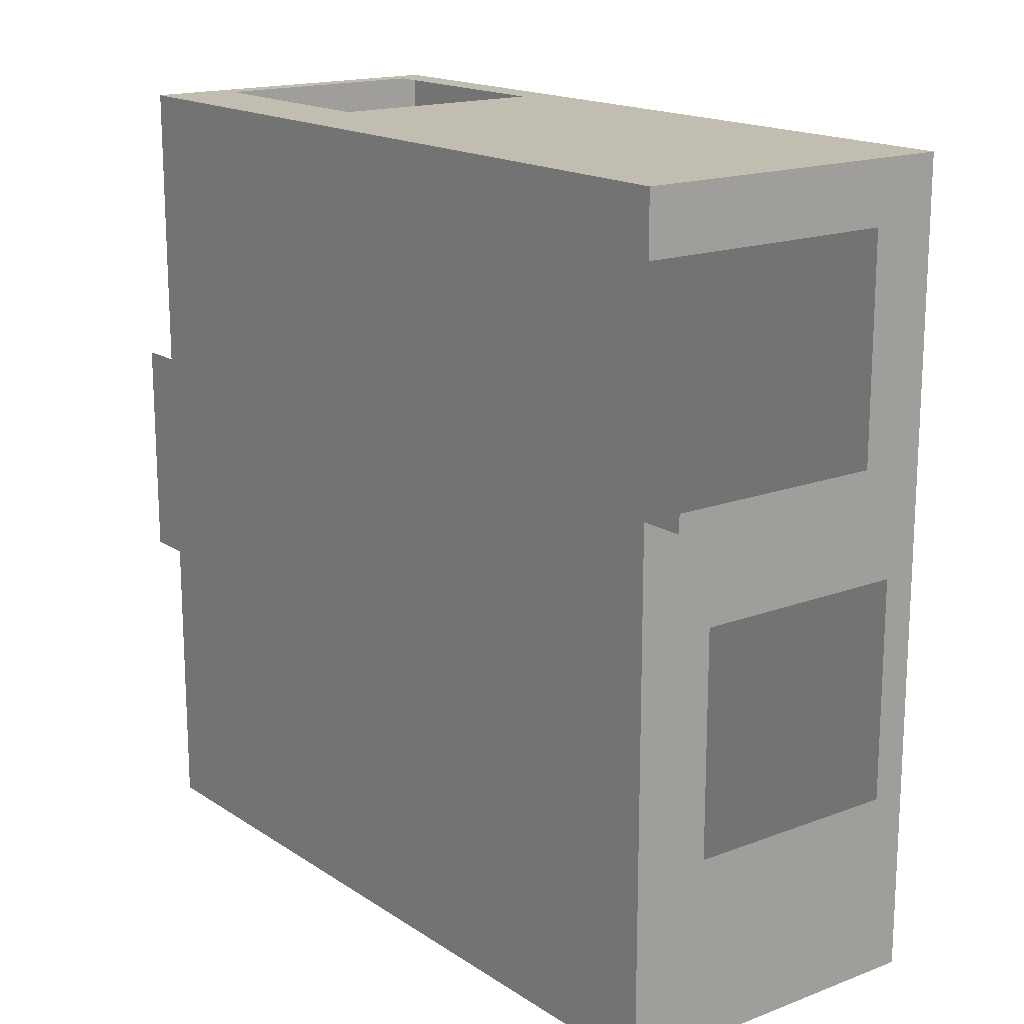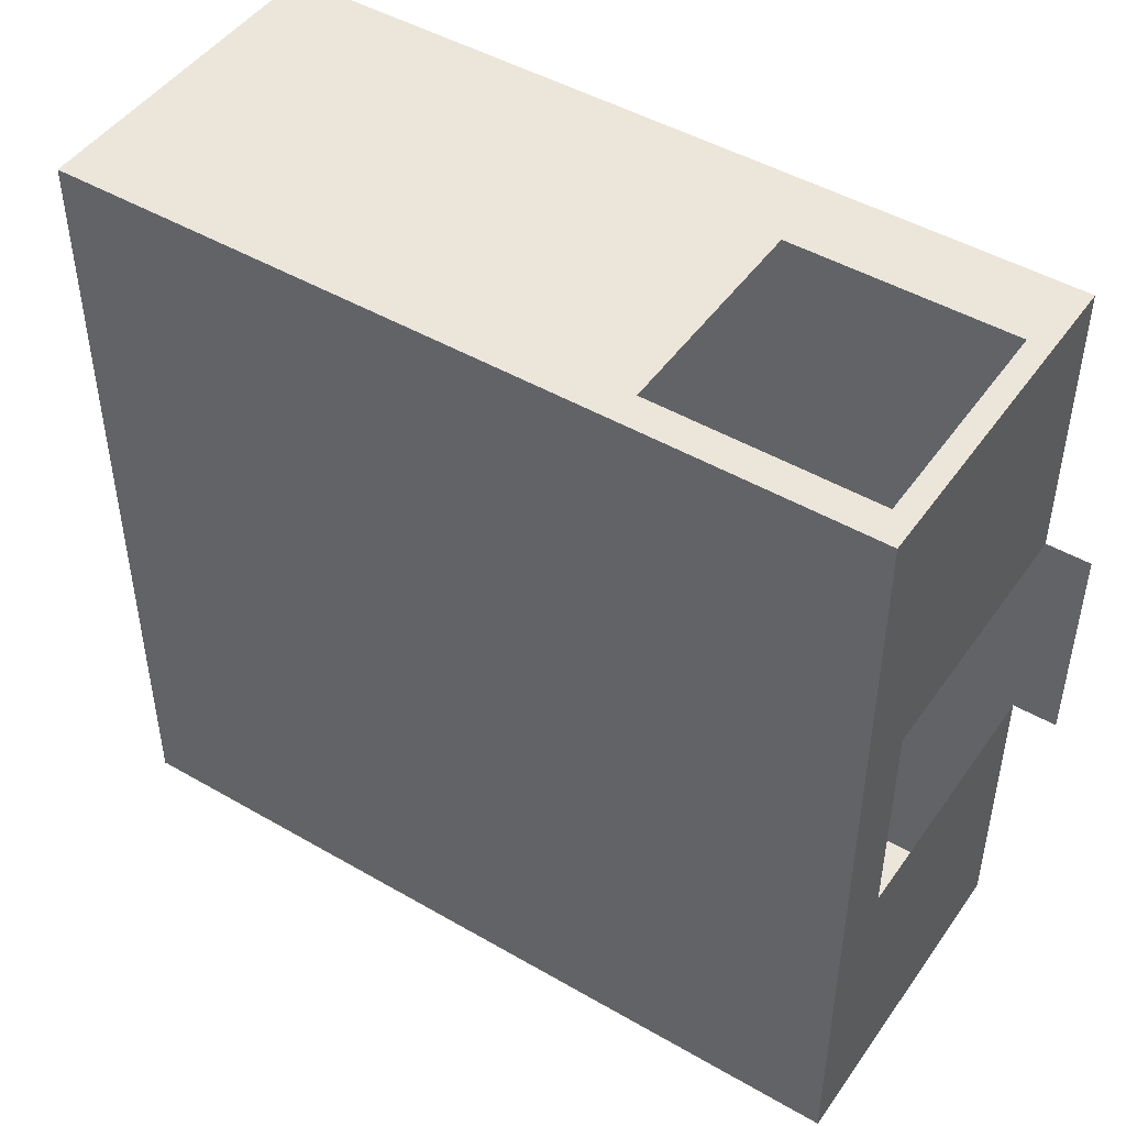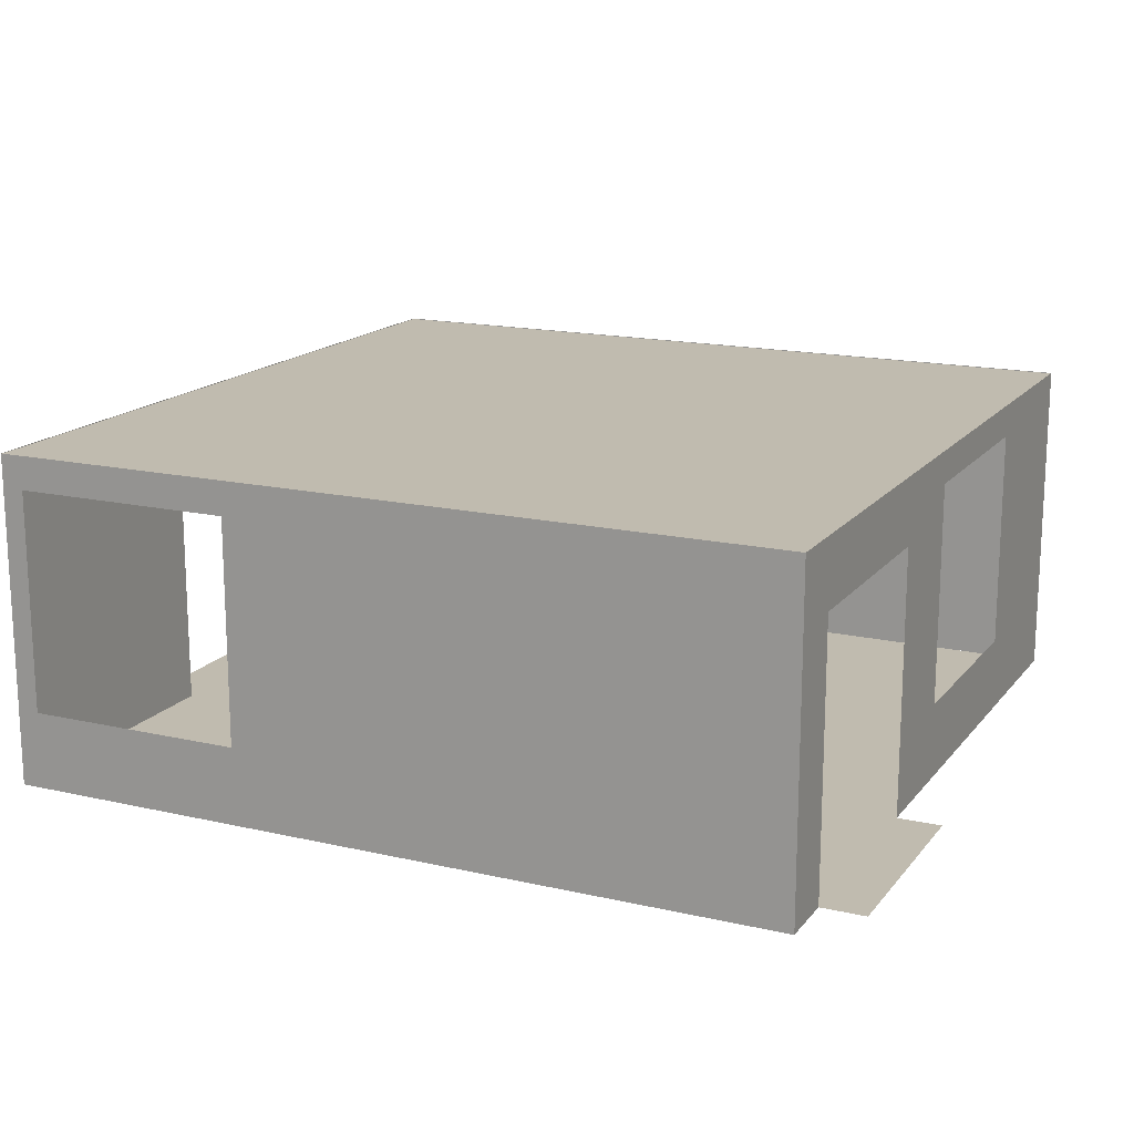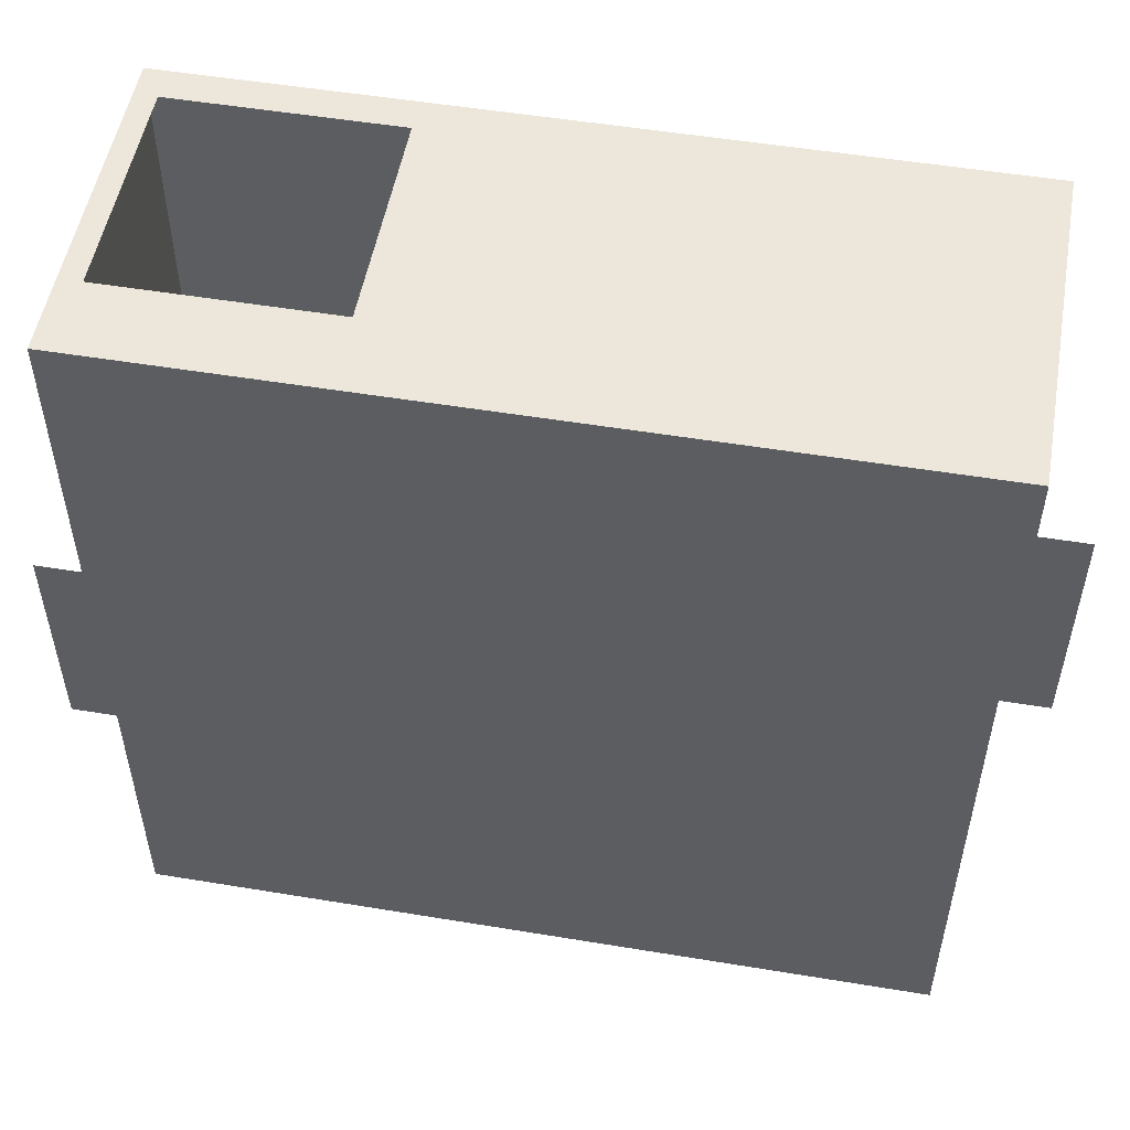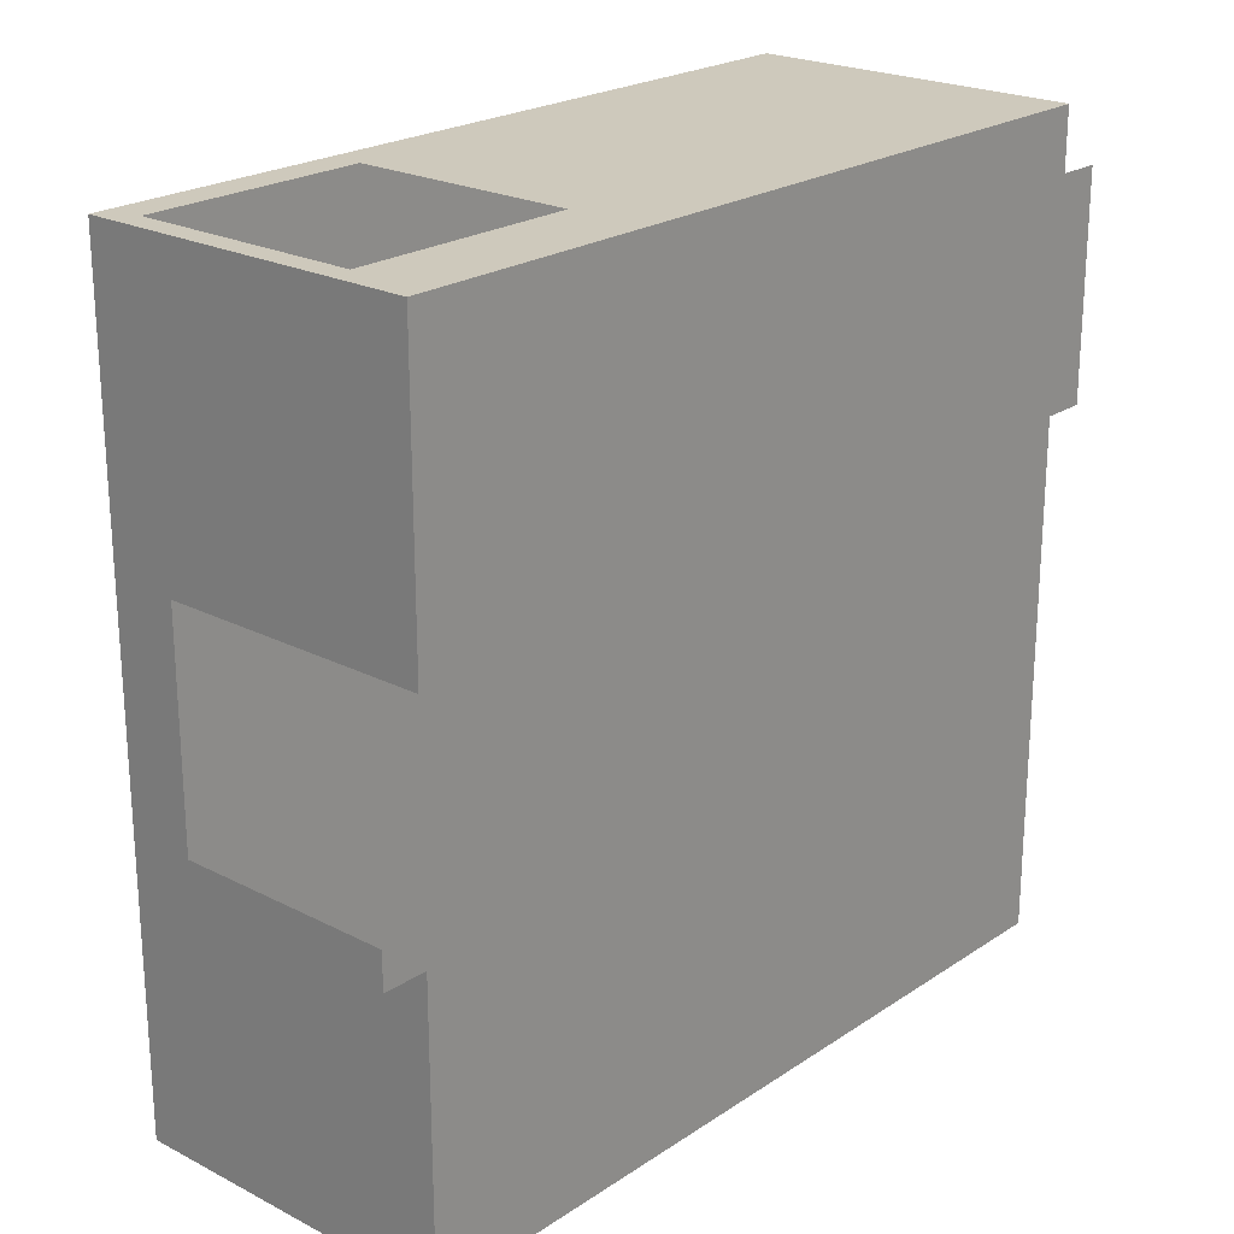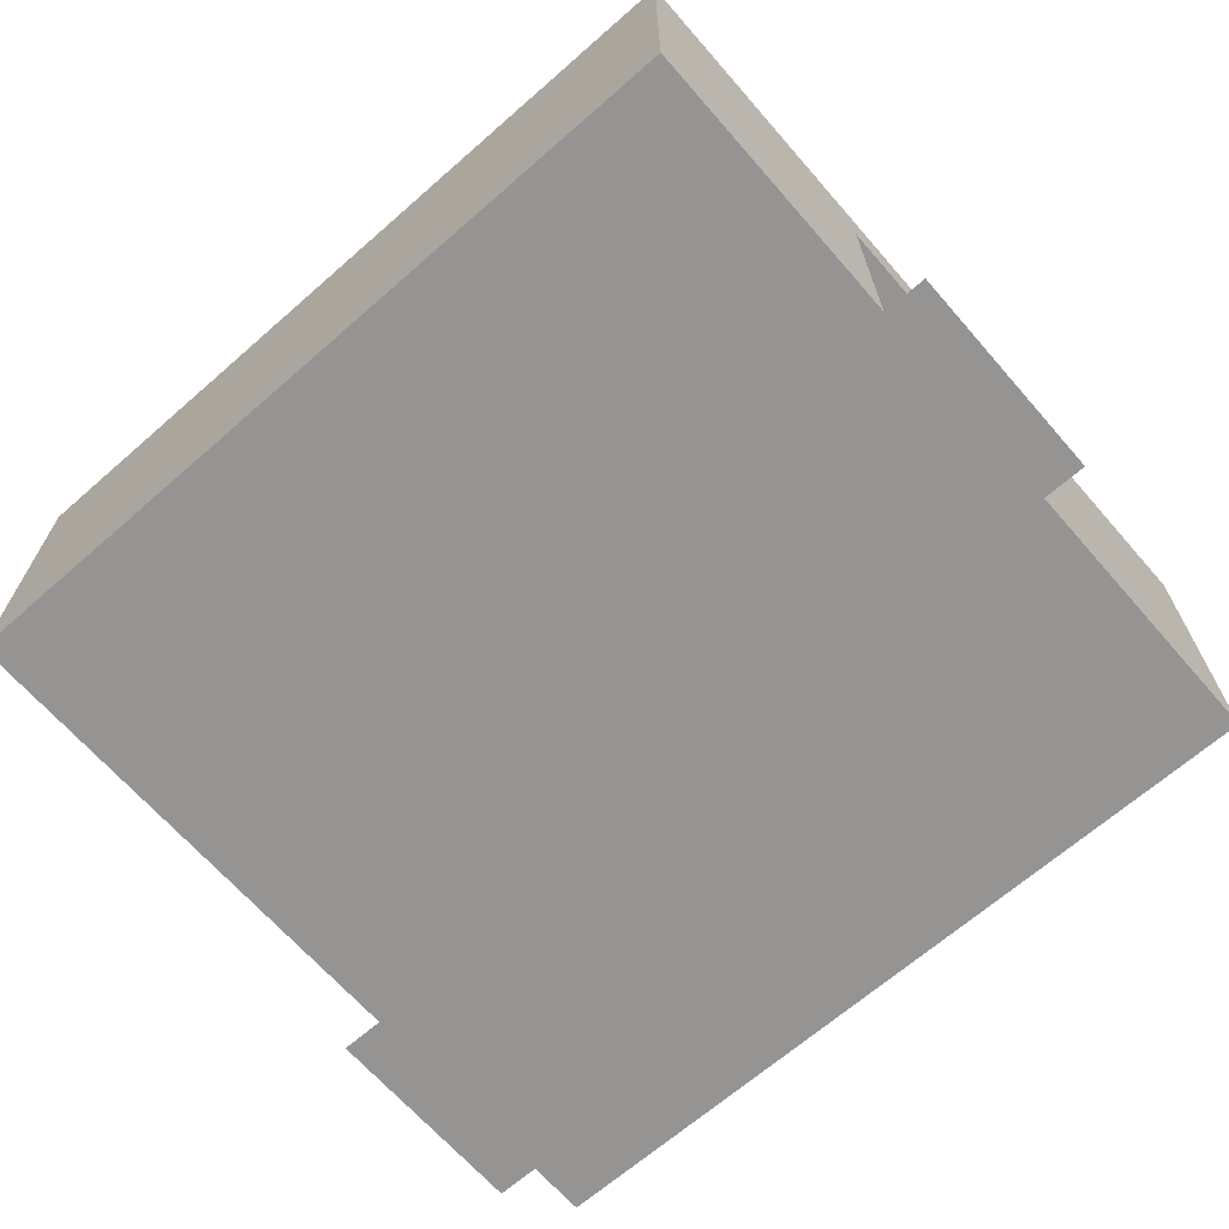
<metadata>
{"format":"obj","ext":"obj","renderer":"f3d","projection":"perspective","resolution":1024,"background":"white","views":[{"elev":16.7,"azim":-127.5,"up":"+Y"},{"elev":47.0,"azim":33.3,"up":"+Y"},{"elev":16.2,"azim":-154.7,"up":"+Z"},{"elev":52.3,"azim":-169.9,"up":"+Y"},{"elev":22.5,"azim":131.4,"up":"+Y"},{"elev":-67.2,"azim":41.2,"up":"+Z"}]}
</metadata>
<code>
g royale_villagehouses_2_inner_mesh_lod00
v -4.5 3.816 3.332
v -4.5 3.816 3.707
v -4.5 3.816 1.207
v 4.5 -4.496 3.707
v 4.5 -4.496 1.207
v 4.5 -4 1.207
v 4.5 -4 3.707
v 4.5 -4.496 0.3321
v 4.5 -4 0.3321
v 4.5 -1.246 0.3321
v 4.5 -1.246 1.207
v 4.5 -4.496 4.082
v 4.5 -4 4.082
v 4.5 4 4.082
v 4.5 4 3.707
v 4.5 4.504 4.082
v 4.5 4.504 3.707
v 4.5 4.504 1.207
v 4.5 4 1.207
v 4.5 4.504 0.3321
v 4.5 4 0.3321
v 4.5 1.254 0.3321
v 4.5 1.254 1.207
v 4.5 1.254 3.332
v 4.5 -1.246 3.332
v 4 -4.496 0.3321
v 4.5 -4.496 0.3321
v 4.5 -4.496 1.207
v 4 -4.496 1.207
v -4 -4.496 0.3321
v -4 -4.496 1.207
v -4.5 -4.496 0.3321
v -4.5 -4.496 1.207
v -4.5 -4.496 3.707
v -4 -4.496 3.707
v -4.5 -4.496 4.082
v -4 -4.496 4.082
v 4 -4.496 4.082
v 4 -4.496 3.707
v 4.5 -4.496 4.082
v 4.5 -4.496 3.707
v 4.5 1.254 0.3321
v 5 1.254 0.3321
v 5 -1.246 0.3321
v 4.5 -1.246 0.3321
v -5 3.816 0.3321
v -4.5 3.816 0.3321
v -4.5 1.316 0.3321
v -5 1.316 0.3321
v 4 4.004 0.3321
v 4 -3.996 0.3321
v -4 -3.996 0.3321
v -4 4.004 0.3321
v -4.5 4.504 0.3321
v -4.5 -4.496 0.3321
v 4.5 -4.496 0.3321
v 4.5 4.504 0.3321
v 0.3861 0.3909 4
v -0.3886 0.3909 4
v -0.3886 -0.3838 4
v 0.3861 -0.3838 4
v -4.5 -4.496 0.3321
v -4.5 -4.496 1.207
v -4.5 -4 1.207
v -4.5 -4 0.3321
v -4.5 1.316 0.3321
v -4.5 1.316 1.207
v -4.5 -4 3.707
v -4.5 -2.434 1.207
v -4.5 -2.434 3.707
v -4.5 -4.496 3.707
v -4.5 -4.496 4.082
v -4.5 -4 4.082
v -4.5 -2.434 3.707
v -4.5 0.06606 3.707
v -4.5 3.816 3.707
v -4.5 3.816 4.082
v -4.5 4.504 4.082
v -4.5 4.504 3.707
v -4.5 4.504 1.207
v -4.5 3.816 1.207
v -4.5 3.816 0.3321
v -4.5 4.504 0.3321
v -4.5 1.316 3.332
v -4.5 0.06608 3.707
v -4.5 3.816 3.332
v -4.5 0.06606 3.707
v -4.5 0.06606 1.207
v -4.5 3.816 3.707
v -4 4.504 1.207
v -4 4.504 3.707
v 1.75 4.504 3.707
v 1.75 4.504 1.207
v -4 4.504 4.082
v -4.5 4.504 4.082
v -4.5 4.504 3.707
v 4.25 4.504 4.082
v -4.5 4.504 1.207
v -4 4.504 0.3321
v 4.25 4.504 0.3321
v 4.25 4.504 1.207
v 4.5 4.504 1.207
v 4.5 4.504 0.3321
v -4.5 4.504 0.3321
v 4.5 4.504 3.707
v 4.25 4.504 3.707
v 4.5 4.504 4.082
v -3.5 3.504 4.076
v -3.5 -3.496 4.076
v 3.5 -3.496 4.076
v 3.5 3.504 4.076
v -4.5 4.504 4.076
v 4.5 4.504 4.076
v 4.5 -4.496 4.076
v -4.5 -4.496 4.076
v -4.5 -4 1.207
v -4.5 -2.434 1.207
v -4.5 0.06606 1.207
v -4.5 -4 1.207
v -4.5 0.06606 1.207
v -4.5 1.316 1.207
v -0.6435 -3.391 1.299
v -0.6436 -4.496 1.299
v 0.7383 -4.497 1.299
v 0.7384 -3.391 1.299
v 0.6011 -3.669 1.299
v 0.6011 -3.669 0.3321
v 0.4782 -3.668 0.3321
v 0.4782 -3.668 1.299
v 0.6014 -3.53 1.299
v 0.6014 -3.53 0.3321
v 0.6011 -3.669 0.3321
v 0.6011 -3.669 1.299
v 0.7384 -3.391 1.299
v 0.7383 -4.497 1.299
v 0.7383 -4.497 1.438
v 0.7384 -3.391 1.438
v -0.3813 -3.528 1.299
v -0.3813 -3.528 0.3321
v -0.3817 -3.666 0.3321
v -0.3817 -3.666 1.299
v 0.4786 -3.53 1.299
v 0.4782 -3.668 1.299
v 0.4782 -3.668 0.3321
v 0.4786 -3.53 0.3321
v 0.4769 -4.221 1.299
v 0.4765 -4.359 1.299
v 0.4765 -4.359 0.3321
v 0.4769 -4.221 0.3321
v -0.5058 -4.219 1.299
v -0.5062 -4.357 1.299
v -0.5062 -4.357 0.3321
v -0.5058 -4.219 0.3321
v -0.5042 -3.528 1.299
v -0.5045 -3.666 1.299
v -0.5045 -3.666 0.3321
v -0.5042 -3.528 0.3321
v -0.6436 -4.496 1.438
v -0.6436 -4.496 1.299
v -0.6435 -3.391 1.299
v -0.6435 -3.391 1.438
v -0.5045 -3.666 1.299
v -0.3817 -3.666 1.299
v -0.3817 -3.666 0.3321
v -0.5045 -3.666 0.3321
v -0.6435 -3.391 1.438
v -0.6435 -3.391 1.299
v 0.7384 -3.391 1.299
v 0.7384 -3.391 1.438
v -0.383 -4.219 1.299
v -0.383 -4.219 0.3321
v -0.3833 -4.357 0.3321
v -0.3833 -4.357 1.299
v -0.3813 -3.528 0.3321
v -0.3813 -3.528 1.299
v -0.5042 -3.528 1.299
v -0.5042 -3.528 0.3321
v -0.383 -4.219 0.3321
v -0.383 -4.219 1.299
v -0.5058 -4.219 1.299
v -0.5058 -4.219 0.3321
v 0.4786 -3.53 0.3321
v 0.6014 -3.53 0.3321
v 0.6014 -3.53 1.299
v 0.4786 -3.53 1.299
v 0.4769 -4.221 0.3321
v 0.5997 -4.221 0.3321
v 0.5997 -4.221 1.299
v 0.4769 -4.221 1.299
v 0.5997 -4.221 1.299
v 0.5997 -4.221 0.3321
v 0.5994 -4.36 0.3321
v 0.5994 -4.36 1.299
v -0.6435 -3.391 1.438
v 0.7384 -3.391 1.438
v 0.7383 -4.497 1.438
v -0.6436 -4.496 1.438
g royale_villagehouses_2_inner_mesh_lod00_0
f 3 2 1
f 6 5 4
f 7 6 4
f 5 6 8
f 6 9 8
f 9 6 10
f 6 11 10
f 7 4 12
f 13 7 12
f 7 13 14
f 15 7 14
f 15 14 16
f 17 15 16
f 15 17 18
f 19 15 18
f 19 18 20
f 21 19 20
f 19 21 22
f 23 19 22
f 19 23 15
f 23 24 15
f 7 15 24
f 25 7 24
f 6 7 25
f 11 6 25
f 28 27 26
f 29 28 26
f 29 26 30
f 31 29 30
f 31 30 32
f 33 31 32
f 31 33 34
f 35 31 34
f 31 35 29
f 35 34 36
f 37 35 36
f 35 37 38
f 39 35 38
f 35 39 29
f 29 39 28
f 39 38 40
f 41 39 40
f 39 41 28
f 44 43 42
f 45 44 42
f 48 47 46
f 49 48 46
f 52 51 50
f 53 52 50
f 52 53 54
f 55 52 54
f 51 52 55
f 56 51 55
f 50 51 56
f 57 50 56
f 53 50 57
f 54 53 57
f 60 59 58
f 61 60 58
f 64 63 62
f 65 64 62
f 64 65 66
f 67 64 66
f 64 68 63
f 64 69 68
f 69 70 68
f 68 71 63
f 71 68 72
f 68 73 72
f 73 68 70
f 74 73 70
f 73 74 75
f 76 73 75
f 77 73 76
f 77 76 78
f 76 79 78
f 79 76 80
f 80 76 81
f 80 81 82
f 83 80 82
f 76 85 84
f 86 76 84
f 75 87 85
f 87 88 85
f 88 67 85
f 84 85 67
f 85 89 75
f 92 91 90
f 93 92 90
f 94 91 92
f 91 94 95
f 96 91 95
f 97 94 92
f 91 96 98
f 90 91 98
f 99 90 98
f 90 99 93
f 99 100 93
f 100 101 93
f 102 101 100
f 103 102 100
f 104 99 98
f 102 105 101
f 97 106 105
f 105 106 101
f 106 97 92
f 107 97 105
f 110 109 108
f 111 110 108
f 111 108 112
f 113 111 112
f 110 111 113
f 114 110 113
f 109 110 114
f 115 109 114
f 108 109 115
f 112 108 115
f 118 117 116
f 121 120 119
f 124 123 122
f 125 124 122
f 128 127 126
f 129 128 126
f 132 131 130
f 133 132 130
f 136 135 134
f 137 136 134
f 140 139 138
f 141 140 138
f 144 143 142
f 145 144 142
f 148 147 146
f 149 148 146
f 152 151 150
f 153 152 150
f 156 155 154
f 157 156 154
f 160 159 158
f 161 160 158
f 164 163 162
f 165 164 162
f 168 167 166
f 169 168 166
f 172 171 170
f 173 172 170
f 176 175 174
f 177 176 174
f 180 179 178
f 181 180 178
f 184 183 182
f 185 184 182
f 188 187 186
f 189 188 186
f 192 191 190
f 193 192 190
f 196 195 194
f 197 196 194

</code>
